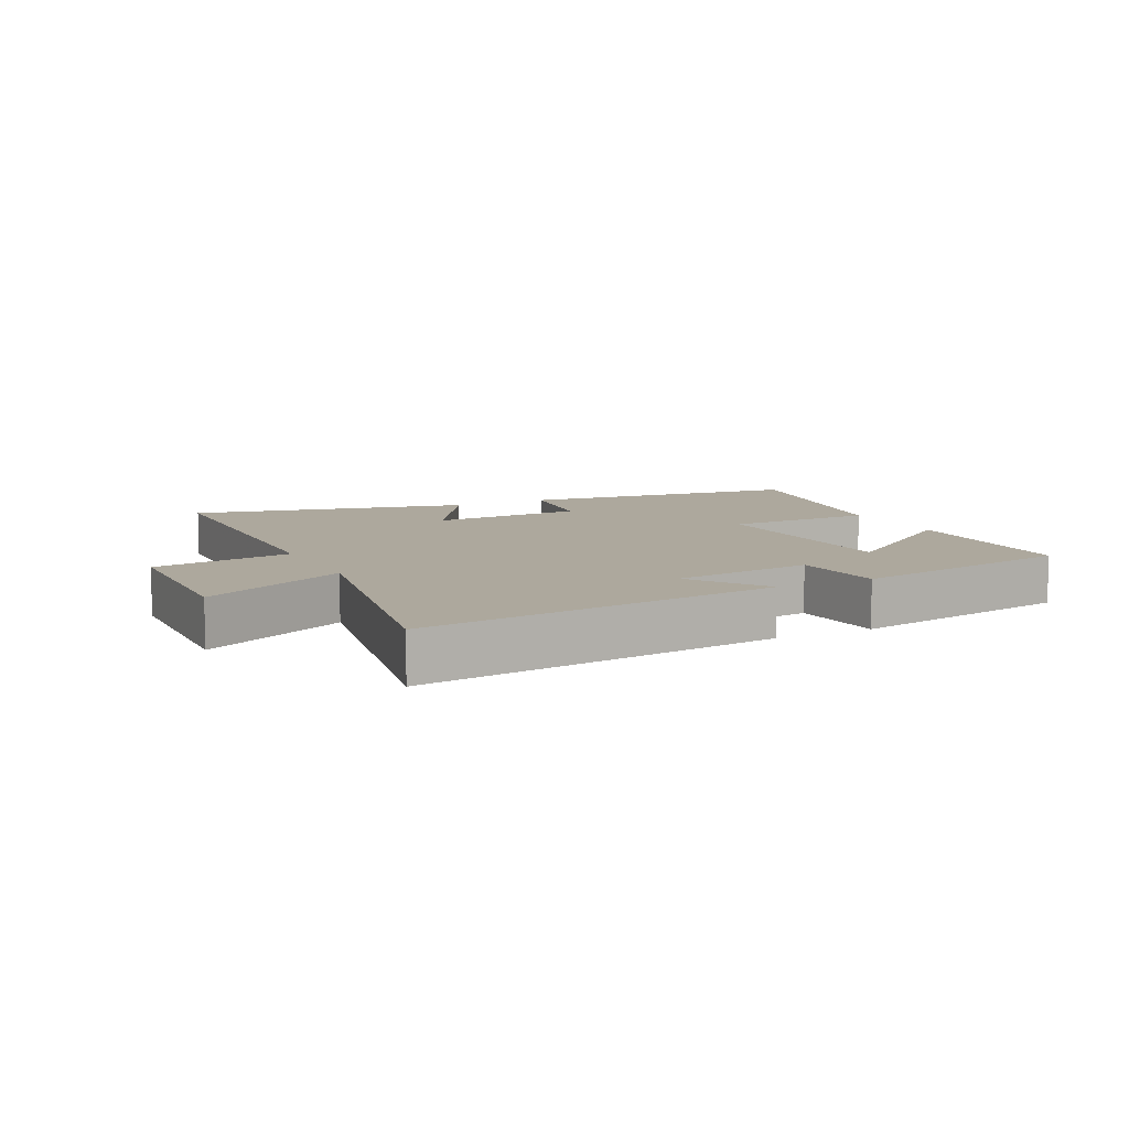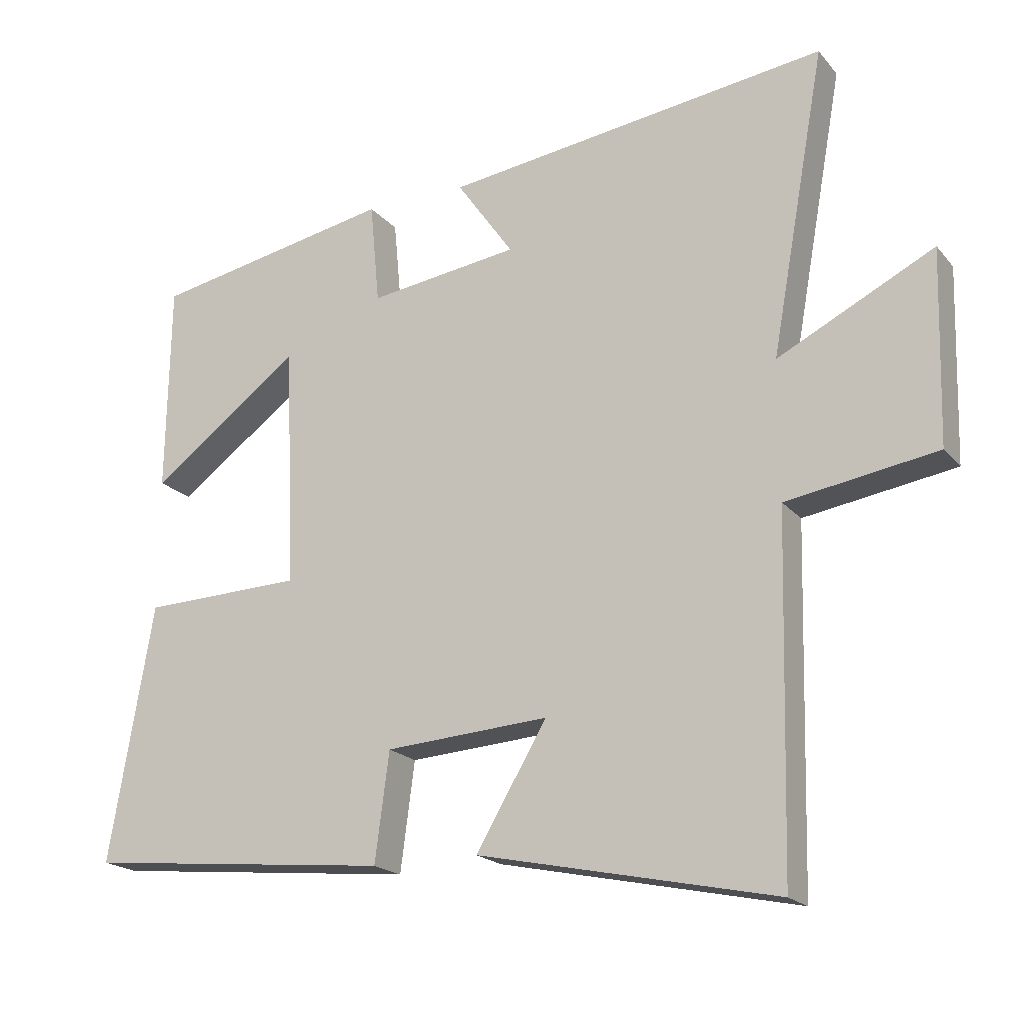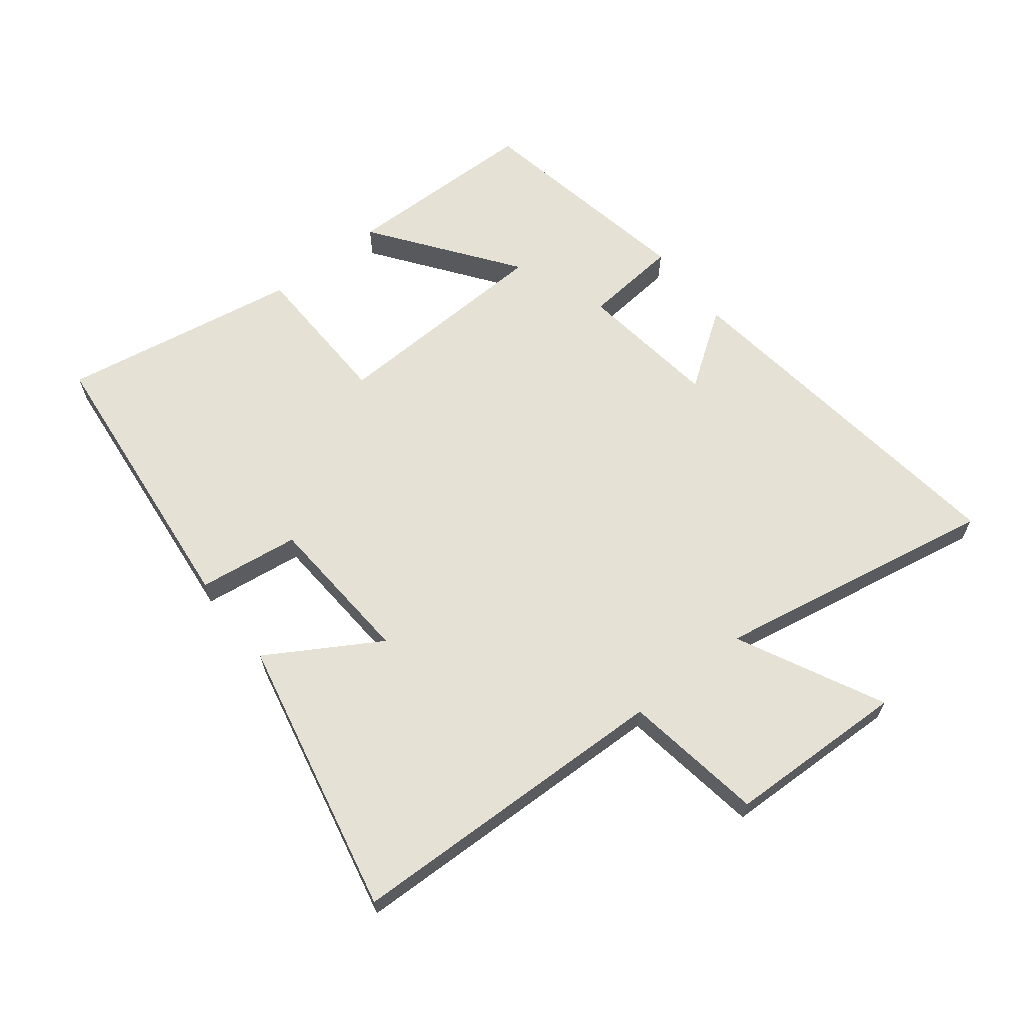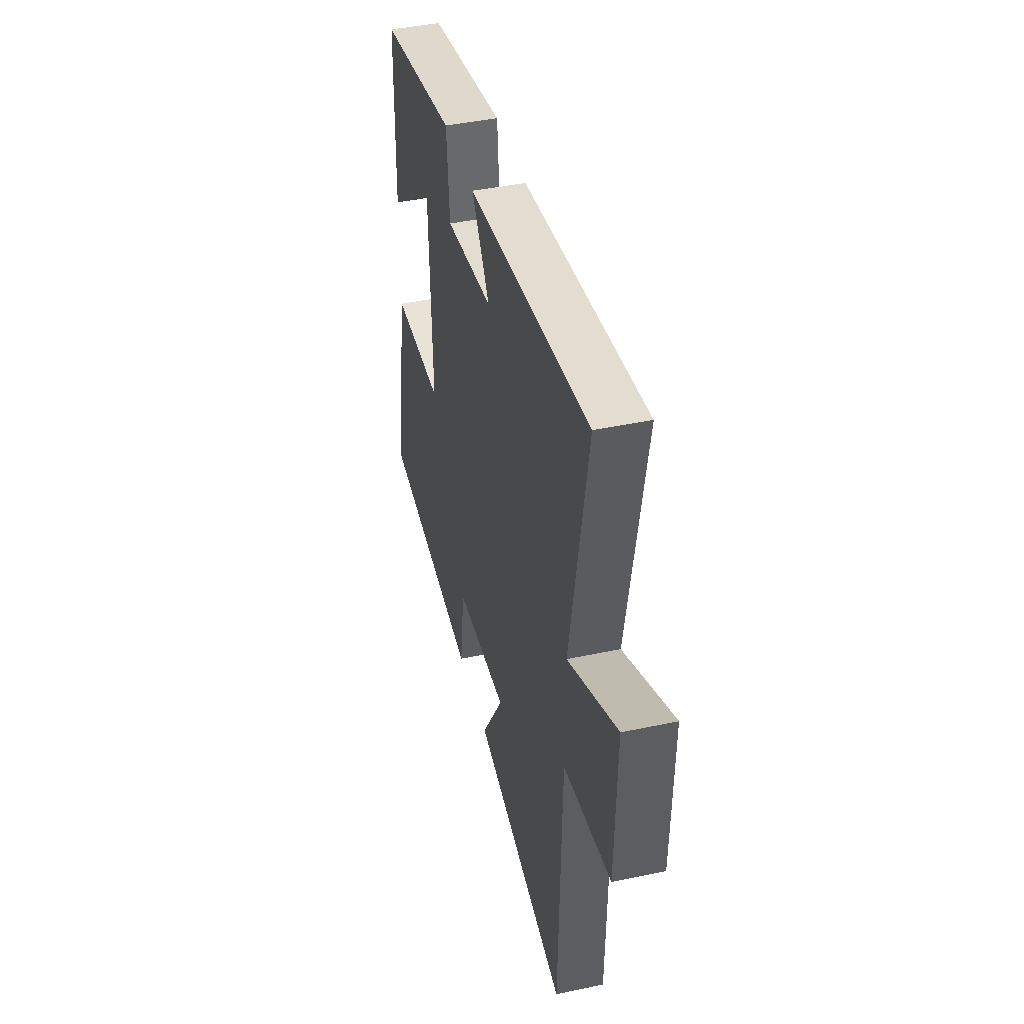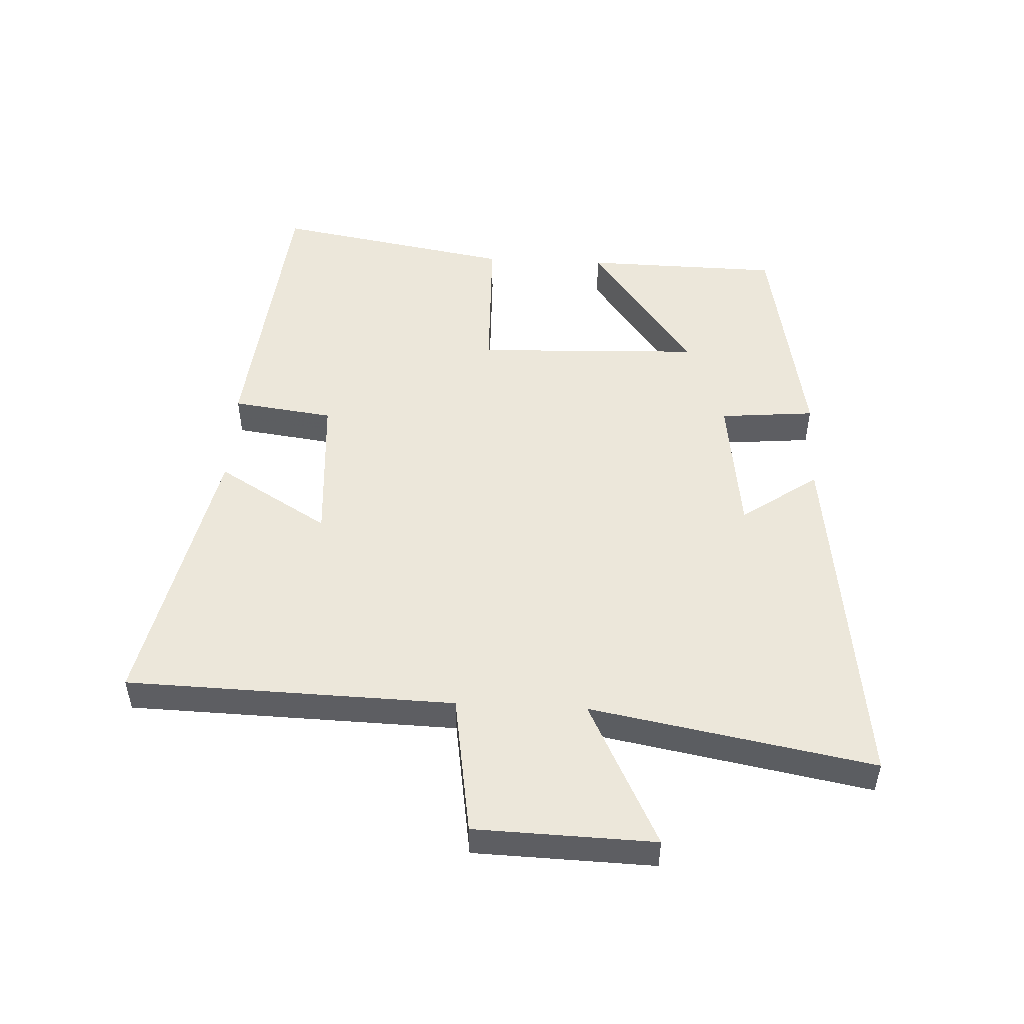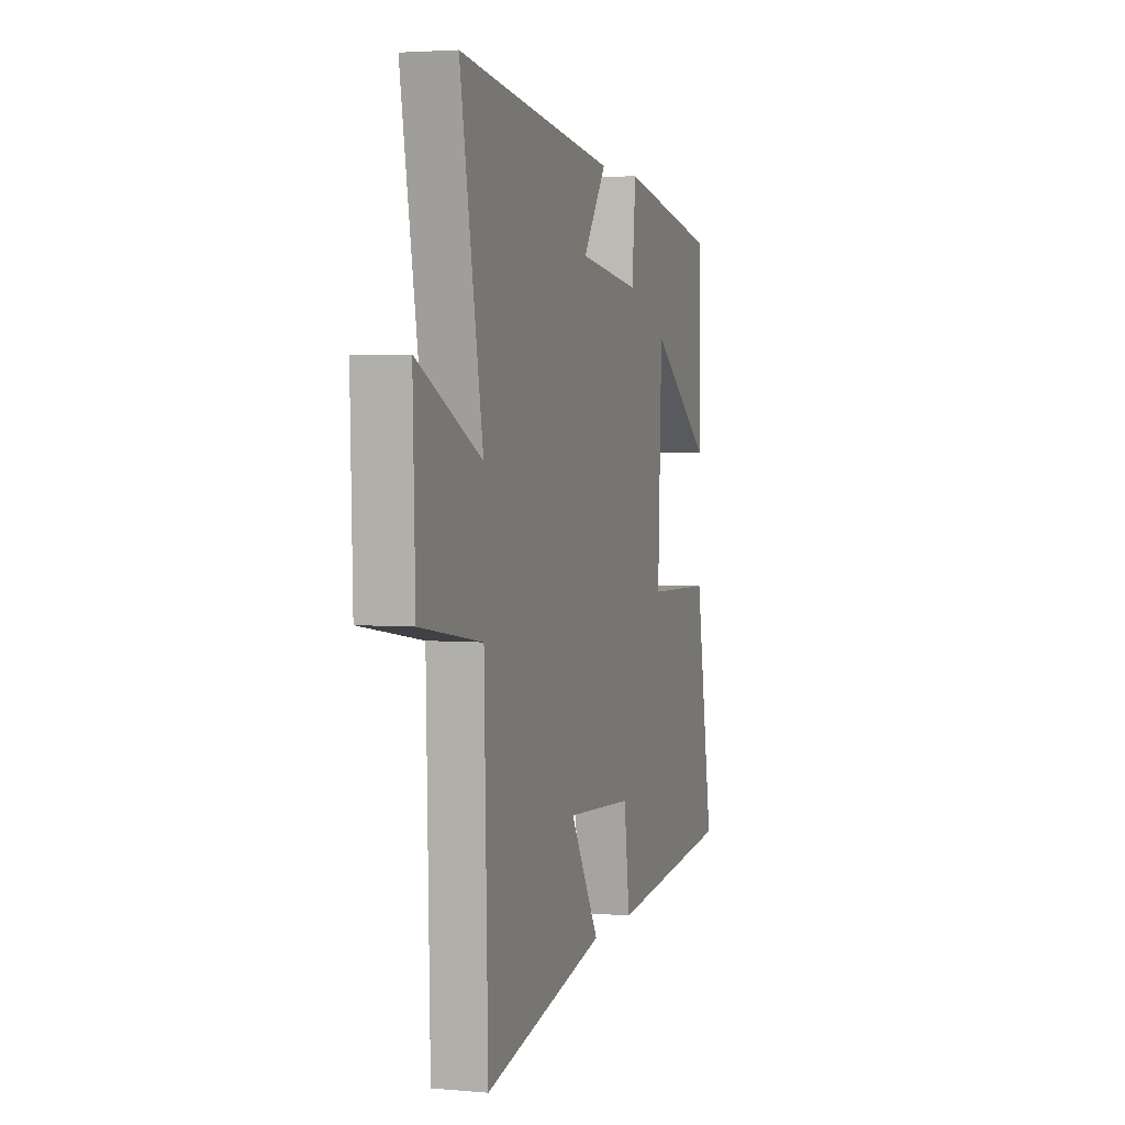
<metadata>
{"format":"obj","ext":"obj","renderer":"f3d","projection":"perspective","resolution":1024,"background":"white","views":[{"elev":8.7,"azim":-26.1,"up":"+Y"},{"elev":-19.5,"azim":-152.3,"up":"+Z"},{"elev":64.7,"azim":-128.0,"up":"+Y"},{"elev":43.2,"azim":-104.1,"up":"+Z"},{"elev":50.4,"azim":-87.1,"up":"+Y"},{"elev":3.3,"azim":-73.0,"up":"+Z"}]}
</metadata>
<code>
v -0.487 0.07 -0.594
v -0.5 0.07 -0.076
v -0.722 0.07 -0.041
v -0.73 0.07 0.243
v -0.5 0.07 0.128
v -0.581 0.07 0.575
v -0.014 0.07 0.5
v -0.098 0.07 0.38
v 0.124 0.07 0.35
v 0.138 0.07 0.5
v 0.495 0.07 0.432
v 0.5 0.07 0.122
v 0.277 0.07 0.287
v 0.263 0.07 -0.069
v 0.5 0.07 -0.076
v 0.565 0.07 -0.454
v 0.111 0.07 -0.5
v 0.09 0.07 -0.34
v -0.152 0.07 -0.324
v -0.047 0.07 -0.5
v -0.487 0 -0.594
v -0.5 0 -0.076
v -0.722 0 -0.041
v -0.73 0 0.243
v -0.5 0 0.128
v -0.581 0 0.575
v -0.014 0 0.5
v -0.098 0 0.38
v 0.124 0 0.35
v 0.138 0 0.5
v 0.495 0 0.432
v 0.5 0 0.122
v 0.277 0 0.287
v 0.263 0 -0.069
v 0.5 0 -0.076
v 0.565 0 -0.454
v 0.111 0 -0.5
v 0.09 0 -0.34
v -0.152 0 -0.324
v -0.047 0 -0.5
f 19 20 1 2
f 18 19 2
f 15 16 17 18
f 14 15 18 2
f 13 14 2 3
f 10 11 12 13
f 9 10 13
f 8 9 13 3
f 5 6 7 8
f 5 8 3
f 3 4 5
f 22 21 40 39
f 22 39 38
f 38 37 36 35
f 22 38 35 34
f 23 22 34 33
f 33 32 31 30
f 33 30 29
f 23 33 29 28
f 28 27 26 25
f 23 28 25
f 25 24 23
f 1 21 22 2
f 2 22 23 3
f 3 23 24 4
f 4 24 25 5
f 5 25 26 6
f 6 26 27 7
f 7 27 28 8
f 8 28 29 9
f 9 29 30 10
f 10 30 31 11
f 11 31 32 12
f 12 32 33 13
f 13 33 34 14
f 14 34 35 15
f 15 35 36 16
f 16 36 37 17
f 17 37 38 18
f 18 38 39 19
f 19 39 40 20
f 20 40 21 1

</code>
